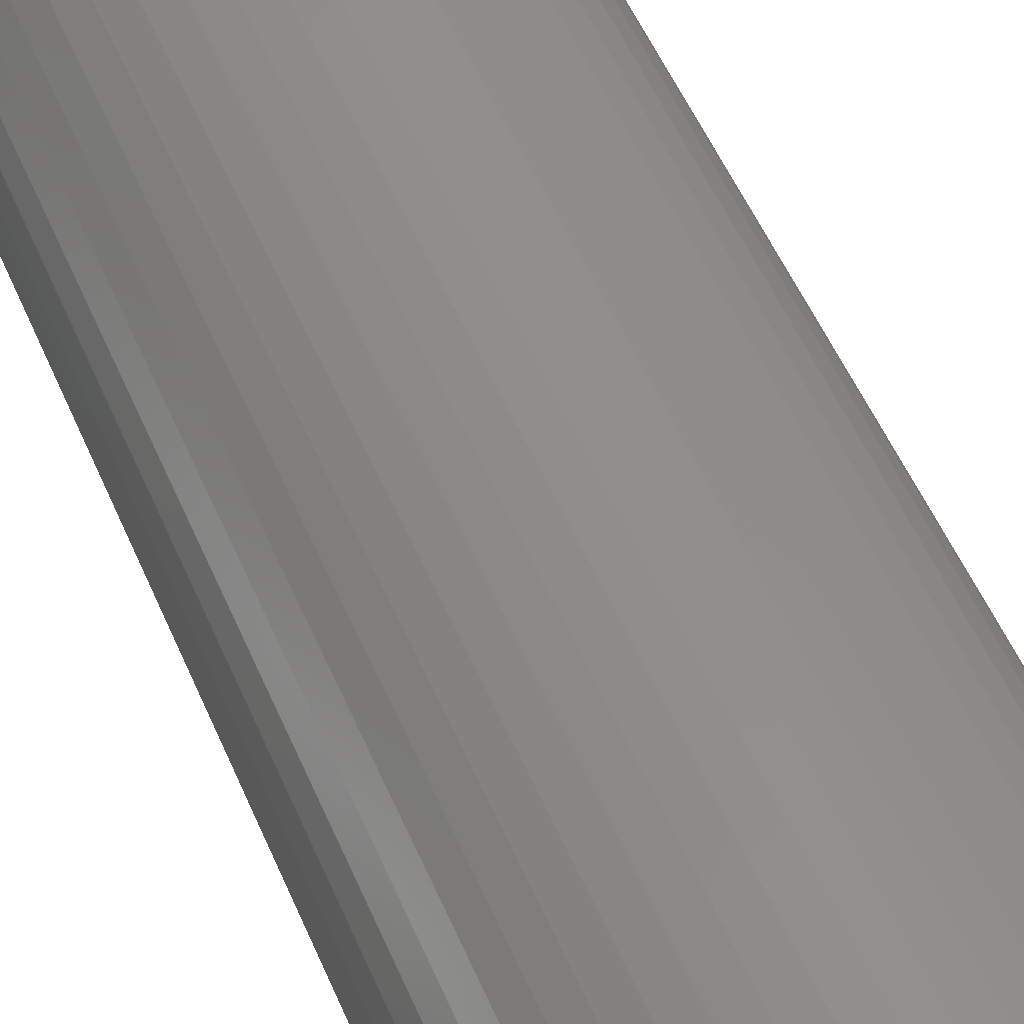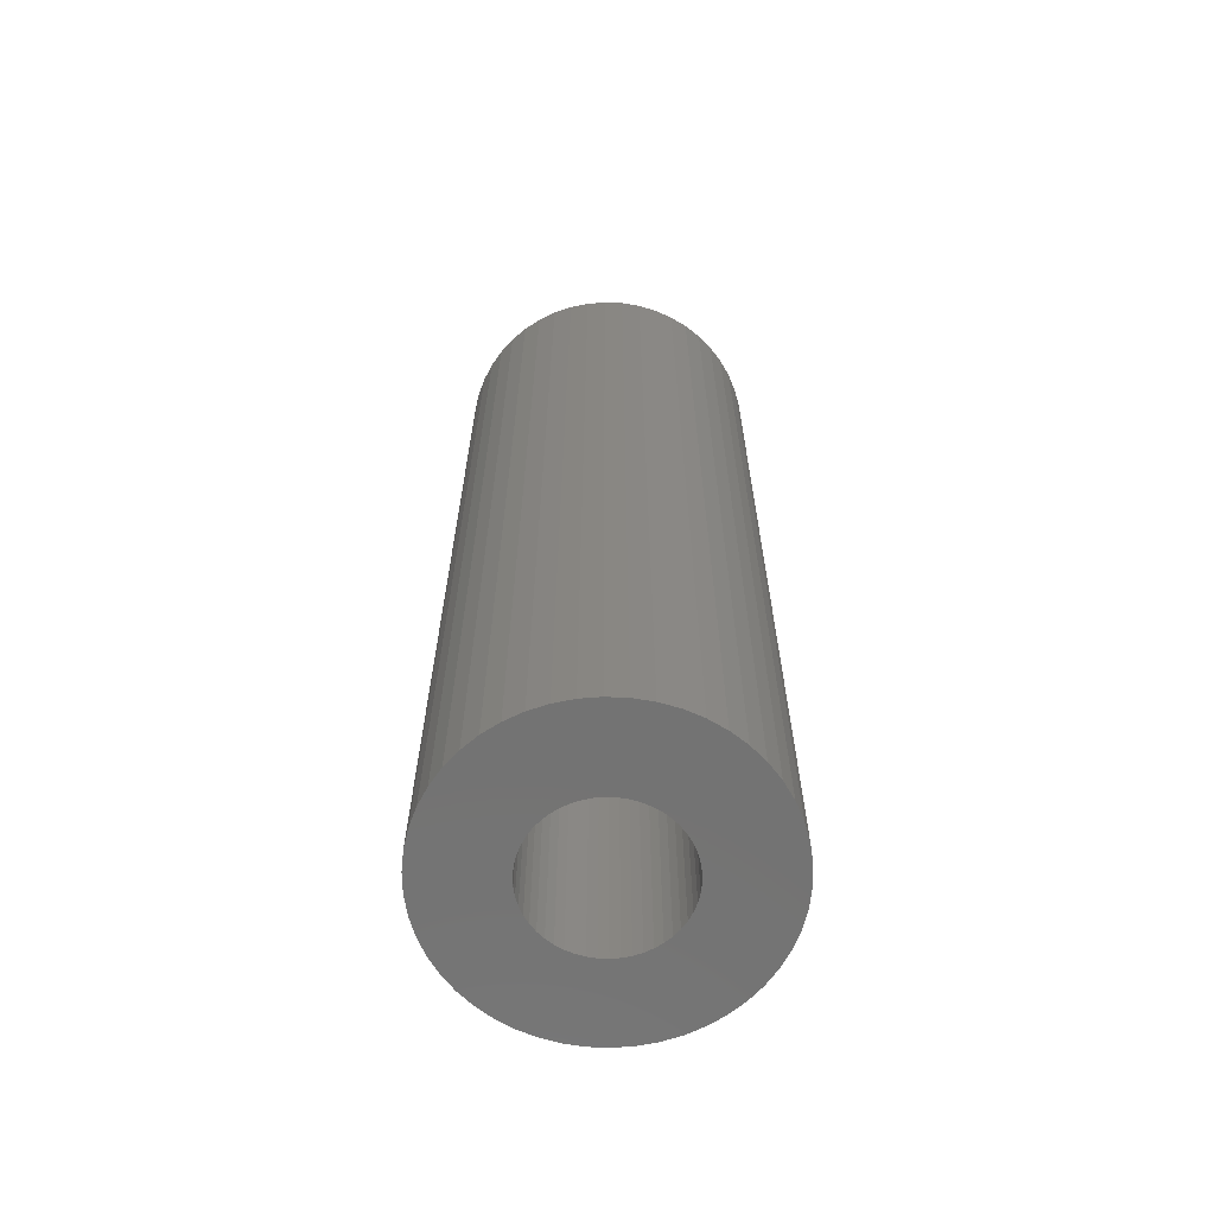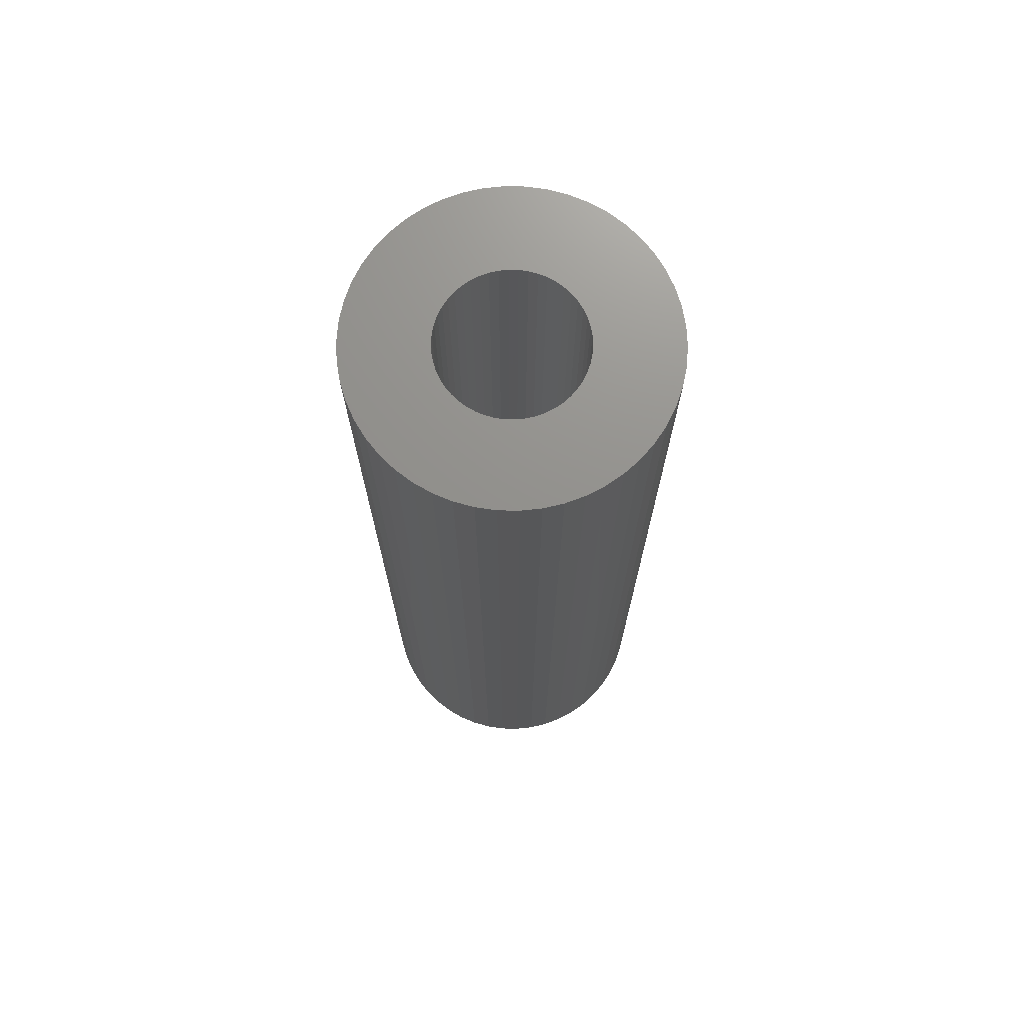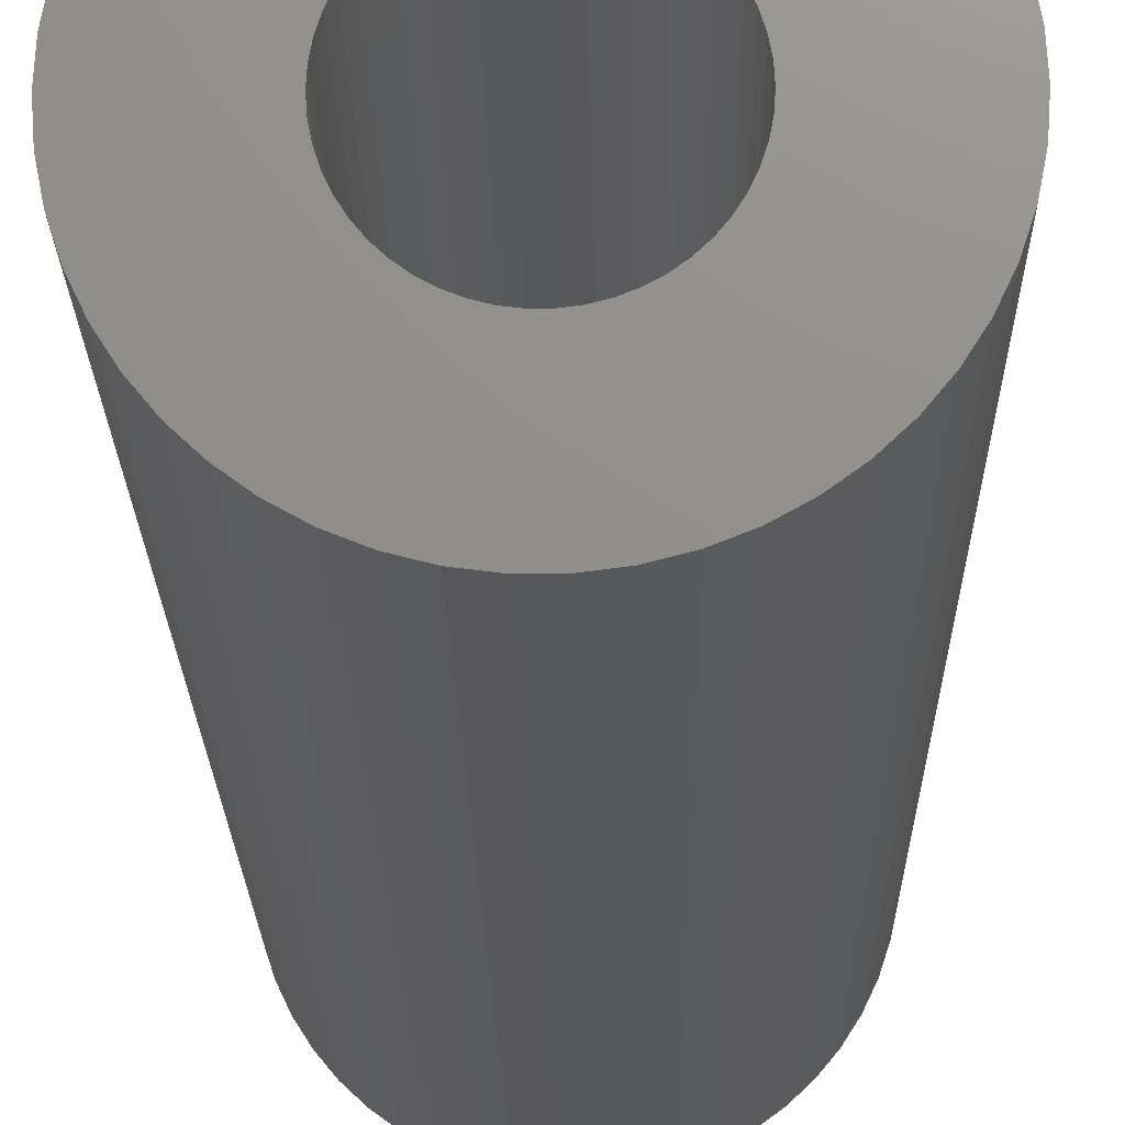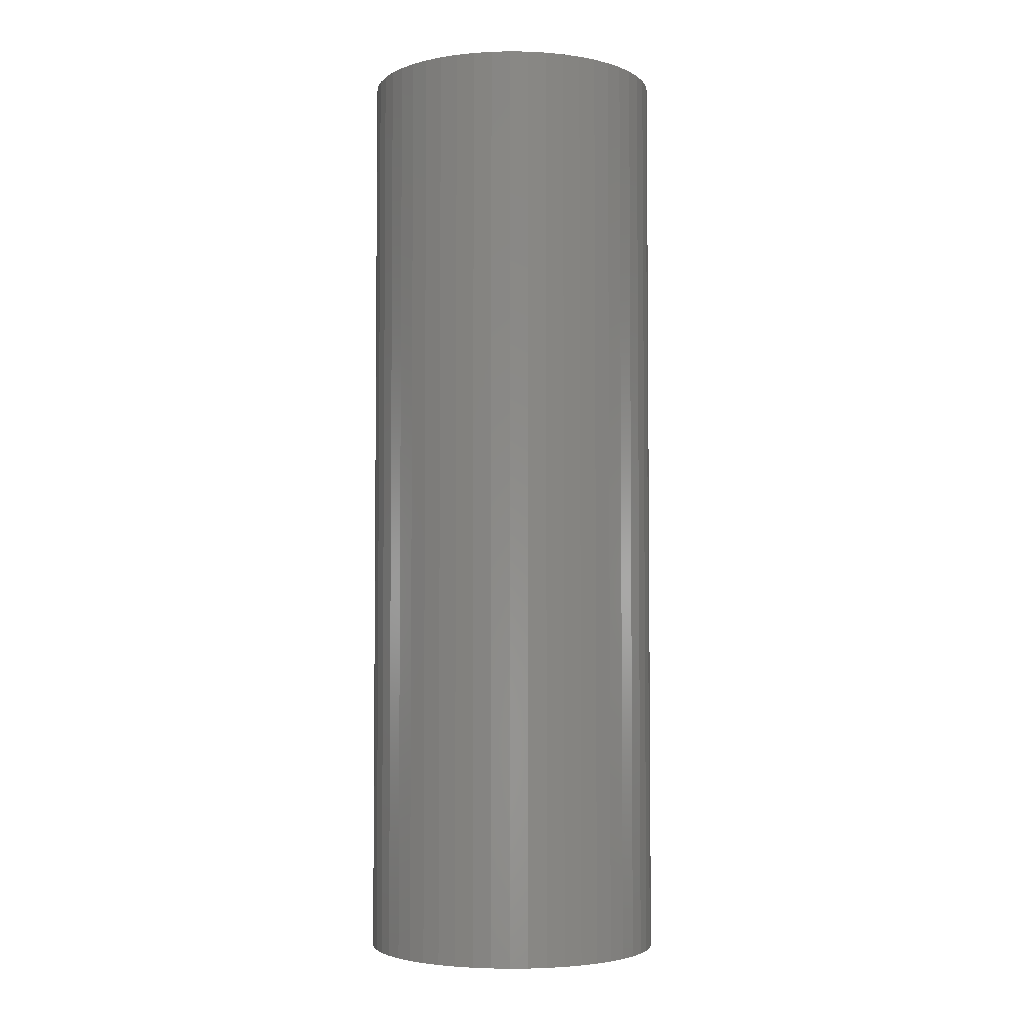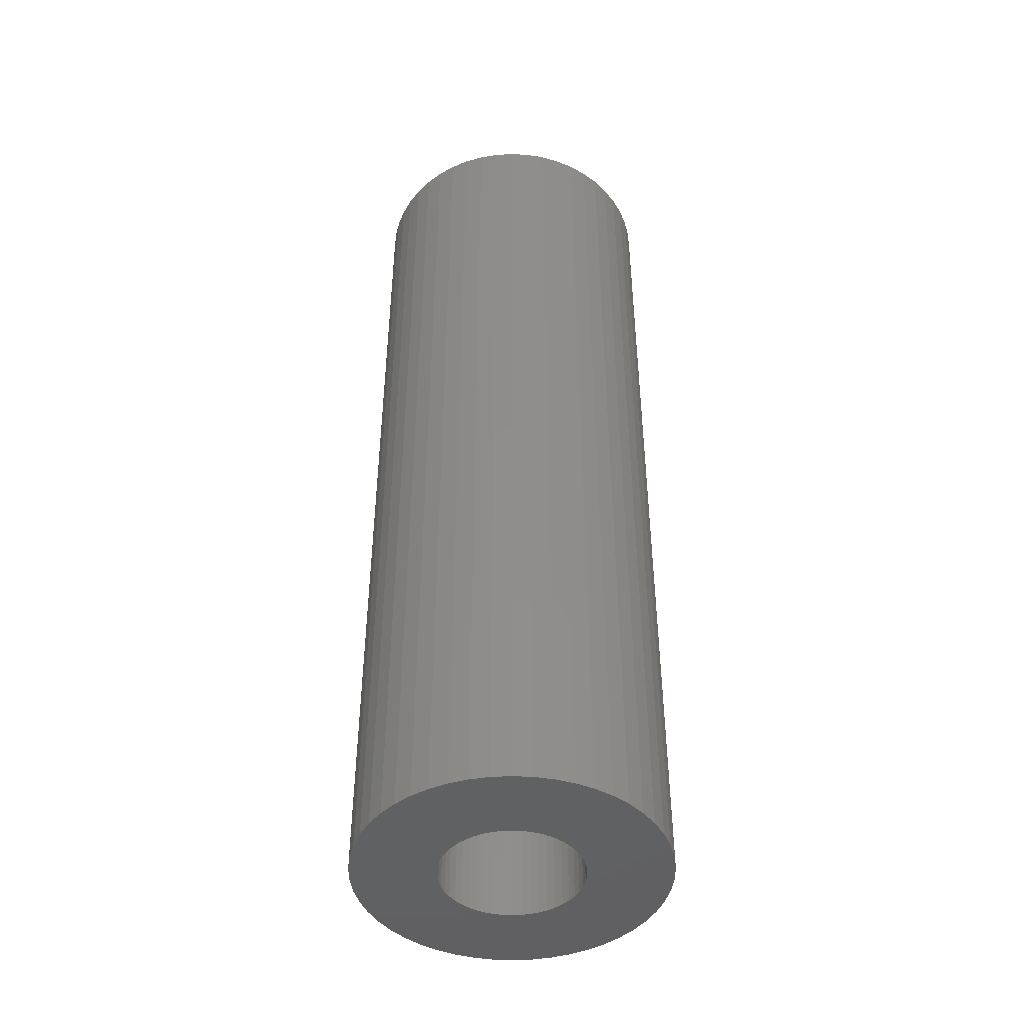
<metadata>
{"format":"stl","ext":"stl","renderer":"f3d","projection":"perspective","resolution":1024,"background":"white","views":[{"elev":50.1,"azim":158.1,"up":"+Y"},{"elev":-64.9,"azim":62.3,"up":"+Z"},{"elev":72.1,"azim":145.1,"up":"+Z"},{"elev":-17.4,"azim":0.8,"up":"+Y"},{"elev":-3.7,"azim":98.1,"up":"+Z"},{"elev":-44.7,"azim":-89.9,"up":"+Z"}]}
</metadata>
<code>
# stl→obj: 200 verts, 400 faces
v 13 0 40.5
v 12.9 1.629 -40.5
v 12.9 1.629 40.5
v 13 0 -40.5
v -13 0 -40.5
v -12.9 1.629 40.5
v -12.9 1.629 -40.5
v -13 0 40.5
v 0.8163 12.97 -40.5
v -0.8163 12.97 40.5
v 0.8163 12.97 40.5
v -0.8163 12.97 -40.5
v -0.8163 -12.97 -40.5
v 0.8163 -12.97 40.5
v -0.8163 -12.97 40.5
v 0.8163 -12.97 -40.5
v 9.477 -8.899 40.5
v 10.52 -7.641 -40.5
v 10.52 -7.641 40.5
v 9.477 -8.899 -40.5
v 9.477 8.899 -40.5
v 8.287 10.02 40.5
v 9.477 8.899 40.5
v 8.287 10.02 -40.5
v -8.287 10.02 -40.5
v -9.477 8.899 40.5
v -8.287 10.02 40.5
v -9.477 8.899 -40.5
v -4.017 12.36 -40.5
v -5.535 11.76 40.5
v -4.017 12.36 40.5
v -5.535 11.76 -40.5
v 12.09 4.786 40.5
v 11.39 6.263 -40.5
v 11.39 6.263 40.5
v 12.09 4.786 -40.5
v 5.535 11.76 -40.5
v 4.017 12.36 40.5
v 5.535 11.76 40.5
v 4.017 12.36 -40.5
v 6.966 10.98 -40.5
v 6.966 10.98 40.5
v -12.09 4.786 -40.5
v -11.39 6.263 40.5
v -11.39 6.263 -40.5
v -12.09 4.786 40.5
v -10.52 7.641 -40.5
v -10.52 7.641 40.5
v 6 0 40.5
v 5.953 0.752 40.5
v 12.59 3.233 40.5
v 12.9 -1.629 40.5
v 5.811 1.492 40.5
v 5.953 -0.752 40.5
v 5.579 2.209 40.5
v 12.59 -3.233 40.5
v 5.258 2.891 40.5
v 10.52 7.641 40.5
v 5.811 -1.492 40.5
v 4.854 3.527 40.5
v 12.09 -4.786 40.5
v 4.374 4.107 40.5
v 5.579 -2.209 40.5
v 3.825 4.623 40.5
v 11.39 -6.263 40.5
v 5.258 -2.891 40.5
v 3.215 5.066 40.5
v 2.555 5.429 40.5
v 1.854 5.706 40.5
v 2.436 12.77 40.5
v 1.124 5.894 40.5
v 0.3767 5.988 40.5
v -0.3767 5.988 40.5
v -1.124 5.894 40.5
v -2.436 12.77 40.5
v -1.854 5.706 40.5
v -2.555 5.429 40.5
v -3.215 5.066 40.5
v -6.966 10.98 40.5
v -3.825 4.623 40.5
v -4.374 4.107 40.5
v -4.854 3.527 40.5
v -5.258 2.891 40.5
v 4.854 -3.527 40.5
v 4.374 -4.107 40.5
v 8.287 -10.02 40.5
v 3.825 -4.623 40.5
v 6.966 -10.98 40.5
v 3.215 -5.066 40.5
v 5.535 -11.76 40.5
v 2.555 -5.429 40.5
v 4.017 -12.36 40.5
v 1.854 -5.706 40.5
v 2.436 -12.77 40.5
v 1.124 -5.894 40.5
v 0.3767 -5.988 40.5
v -0.3767 -5.988 40.5
v -1.124 -5.894 40.5
v -2.436 -12.77 40.5
v -1.854 -5.706 40.5
v -4.017 -12.36 40.5
v -2.555 -5.429 40.5
v -5.535 -11.76 40.5
v -3.215 -5.066 40.5
v -6.966 -10.98 40.5
v -3.825 -4.623 40.5
v -8.287 -10.02 40.5
v -4.374 -4.107 40.5
v -9.477 -8.899 40.5
v -4.854 -3.527 40.5
v -10.52 -7.641 40.5
v -5.258 -2.891 40.5
v -11.39 -6.263 40.5
v -5.579 -2.209 40.5
v -12.09 -4.786 40.5
v -5.811 -1.492 40.5
v -12.59 -3.233 40.5
v -5.953 -0.752 40.5
v -12.9 -1.629 40.5
v -6 0 40.5
v -5.579 2.209 40.5
v -5.811 1.492 40.5
v -12.59 3.233 40.5
v -5.953 0.752 40.5
v -2.436 12.77 -40.5
v 6 0 -40.5
v 12.9 -1.629 -40.5
v 5.953 -0.752 -40.5
v 12.59 -3.233 -40.5
v 5.811 -1.492 -40.5
v 12.09 -4.786 -40.5
v 5.953 0.752 -40.5
v 5.579 -2.209 -40.5
v 11.39 -6.263 -40.5
v 12.59 3.233 -40.5
v 5.258 -2.891 -40.5
v 5.811 1.492 -40.5
v 4.854 -3.527 -40.5
v 4.374 -4.107 -40.5
v 8.287 -10.02 -40.5
v 5.579 2.209 -40.5
v 3.825 -4.623 -40.5
v 6.966 -10.98 -40.5
v 5.258 2.891 -40.5
v 3.215 -5.066 -40.5
v 5.535 -11.76 -40.5
v 2.555 -5.429 -40.5
v 4.017 -12.36 -40.5
v 1.854 -5.706 -40.5
v 2.436 -12.77 -40.5
v 1.124 -5.894 -40.5
v 0.3767 -5.988 -40.5
v -0.3767 -5.988 -40.5
v -1.124 -5.894 -40.5
v -2.436 -12.77 -40.5
v -1.854 -5.706 -40.5
v -4.017 -12.36 -40.5
v -2.555 -5.429 -40.5
v -5.535 -11.76 -40.5
v -3.215 -5.066 -40.5
v -6.966 -10.98 -40.5
v -3.825 -4.623 -40.5
v -8.287 -10.02 -40.5
v -4.374 -4.107 -40.5
v -9.477 -8.899 -40.5
v -4.854 -3.527 -40.5
v -10.52 -7.641 -40.5
v -5.258 -2.891 -40.5
v -11.39 -6.263 -40.5
v 10.52 7.641 -40.5
v 4.854 3.527 -40.5
v 4.374 4.107 -40.5
v 3.825 4.623 -40.5
v 3.215 5.066 -40.5
v 2.555 5.429 -40.5
v 1.854 5.706 -40.5
v 2.436 12.77 -40.5
v 1.124 5.894 -40.5
v 0.3767 5.988 -40.5
v -0.3767 5.988 -40.5
v -1.124 5.894 -40.5
v -1.854 5.706 -40.5
v -2.555 5.429 -40.5
v -3.215 5.066 -40.5
v -6.966 10.98 -40.5
v -3.825 4.623 -40.5
v -4.374 4.107 -40.5
v -4.854 3.527 -40.5
v -5.258 2.891 -40.5
v -5.579 2.209 -40.5
v -5.811 1.492 -40.5
v -12.59 3.233 -40.5
v -5.953 0.752 -40.5
v -6 0 -40.5
v -5.579 -2.209 -40.5
v -12.09 -4.786 -40.5
v -5.811 -1.492 -40.5
v -12.59 -3.233 -40.5
v -5.953 -0.752 -40.5
v -12.9 -1.629 -40.5
f 1 2 3
f 2 1 4
f 5 6 7
f 6 5 8
f 9 10 11
f 10 9 12
f 13 14 15
f 14 13 16
f 17 18 19
f 18 17 20
f 21 22 23
f 22 21 24
f 25 26 27
f 26 25 28
f 29 30 31
f 30 29 32
f 33 34 35
f 34 33 36
f 37 38 39
f 38 37 40
f 41 39 42
f 39 41 37
f 43 44 45
f 44 43 46
f 47 26 28
f 26 47 48
f 49 1 3
f 50 3 51
f 1 49 52
f 53 51 33
f 54 52 49
f 55 33 35
f 52 54 56
f 57 35 58
f 59 56 54
f 60 58 23
f 56 59 61
f 62 23 22
f 63 61 59
f 64 22 42
f 61 63 65
f 66 65 63
f 3 50 49
f 51 53 50
f 33 55 53
f 67 42 39
f 35 57 55
f 58 60 57
f 23 62 60
f 68 39 38
f 22 64 62
f 42 67 64
f 39 68 67
f 69 38 70
f 38 69 68
f 70 71 69
f 11 71 70
f 11 72 71
f 11 73 72
f 10 73 11
f 10 74 73
f 75 74 10
f 74 75 76
f 31 76 75
f 76 31 77
f 30 77 31
f 77 30 78
f 79 78 30
f 78 79 80
f 27 80 79
f 80 27 81
f 26 81 27
f 81 26 82
f 48 82 26
f 82 48 83
f 44 83 48
f 65 66 19
f 84 19 66
f 19 84 17
f 85 17 84
f 17 85 86
f 87 86 85
f 86 87 88
f 89 88 87
f 88 89 90
f 91 90 89
f 90 91 92
f 93 92 91
f 92 93 94
f 95 94 93
f 95 14 94
f 96 14 95
f 97 14 96
f 97 15 14
f 98 15 97
f 99 98 100
f 98 99 15
f 101 100 102
f 103 102 104
f 105 104 106
f 100 101 99
f 107 106 108
f 109 108 110
f 111 110 112
f 102 103 101
f 113 112 114
f 115 114 116
f 117 116 118
f 119 118 120
f 83 44 121
f 104 105 103
f 46 121 44
f 106 107 105
f 121 46 122
f 108 109 107
f 123 122 46
f 110 111 109
f 122 123 124
f 112 113 111
f 6 124 123
f 114 115 113
f 124 6 120
f 116 117 115
f 8 120 6
f 118 119 117
f 120 8 119
f 125 31 75
f 31 125 29
f 126 4 127
f 128 127 129
f 4 126 2
f 130 129 131
f 132 2 126
f 133 131 134
f 2 132 135
f 136 134 18
f 137 135 132
f 138 18 20
f 135 137 36
f 139 20 140
f 141 36 137
f 142 140 143
f 36 141 34
f 144 34 141
f 127 128 126
f 129 130 128
f 131 133 130
f 145 143 146
f 134 136 133
f 18 138 136
f 20 139 138
f 147 146 148
f 140 142 139
f 143 145 142
f 146 147 145
f 149 148 150
f 148 149 147
f 150 151 149
f 16 151 150
f 16 152 151
f 16 153 152
f 13 153 16
f 13 154 153
f 155 154 13
f 154 155 156
f 157 156 155
f 156 157 158
f 159 158 157
f 158 159 160
f 161 160 159
f 160 161 162
f 163 162 161
f 162 163 164
f 165 164 163
f 164 165 166
f 167 166 165
f 166 167 168
f 169 168 167
f 34 144 170
f 171 170 144
f 170 171 21
f 172 21 171
f 21 172 24
f 173 24 172
f 24 173 41
f 174 41 173
f 41 174 37
f 175 37 174
f 37 175 40
f 176 40 175
f 40 176 177
f 178 177 176
f 178 9 177
f 179 9 178
f 180 9 179
f 180 12 9
f 181 12 180
f 125 181 182
f 181 125 12
f 29 182 183
f 32 183 184
f 185 184 186
f 182 29 125
f 25 186 187
f 28 187 188
f 47 188 189
f 183 32 29
f 45 189 190
f 43 190 191
f 192 191 193
f 7 193 194
f 168 169 195
f 184 185 32
f 196 195 169
f 186 25 185
f 195 196 197
f 187 28 25
f 198 197 196
f 188 47 28
f 197 198 199
f 189 45 47
f 200 199 198
f 190 43 45
f 199 200 194
f 191 192 43
f 5 194 200
f 193 7 192
f 194 5 7
f 16 94 14
f 94 16 150
f 51 36 33
f 36 51 135
f 3 135 51
f 135 3 2
f 58 21 23
f 21 58 170
f 35 170 58
f 170 35 34
f 40 70 38
f 70 40 177
f 177 11 70
f 11 177 9
f 24 42 22
f 42 24 41
f 45 48 47
f 48 45 44
f 192 46 43
f 46 192 123
f 7 123 192
f 123 7 6
f 32 79 30
f 79 32 185
f 185 27 79
f 27 185 25
f 12 75 10
f 75 12 125
f 52 4 1
f 4 52 127
f 169 115 196
f 115 169 113
f 146 88 90
f 88 146 143
f 61 129 56
f 129 61 131
f 198 119 200
f 119 198 117
f 200 8 5
f 8 200 119
f 196 117 198
f 117 196 115
f 140 17 86
f 17 140 20
f 148 90 92
f 90 148 146
f 150 92 94
f 92 150 148
f 19 134 65
f 134 19 18
f 56 127 52
f 127 56 129
f 155 15 99
f 15 155 13
f 159 101 103
f 101 159 157
f 157 99 101
f 99 157 155
f 165 111 167
f 111 165 109
f 165 107 109
f 107 165 163
f 143 86 88
f 86 143 140
f 65 131 61
f 131 65 134
f 167 113 169
f 113 167 111
f 161 103 105
f 103 161 159
f 163 105 107
f 105 163 161
f 126 50 132
f 50 126 49
f 120 193 124
f 193 120 194
f 180 72 73
f 72 180 179
f 173 62 64
f 62 173 172
f 187 80 81
f 80 187 186
f 183 76 77
f 76 183 182
f 141 57 144
f 57 141 55
f 132 53 137
f 53 132 50
f 176 68 69
f 68 176 175
f 178 69 71
f 69 178 176
f 174 64 67
f 64 174 173
f 121 189 83
f 189 121 190
f 83 188 82
f 188 83 189
f 122 190 121
f 190 122 191
f 186 78 80
f 78 186 184
f 181 73 74
f 73 181 180
f 128 49 126
f 49 128 54
f 154 100 98
f 100 154 156
f 151 96 95
f 96 151 152
f 137 55 141
f 55 137 53
f 171 62 172
f 62 171 60
f 144 60 171
f 60 144 57
f 179 71 72
f 71 179 178
f 175 67 68
f 67 175 174
f 82 187 81
f 187 82 188
f 124 191 122
f 191 124 193
f 184 77 78
f 77 184 183
f 182 74 76
f 74 182 181
f 130 54 128
f 54 130 59
f 153 98 97
f 98 153 154
f 112 195 114
f 195 112 168
f 114 197 116
f 197 114 195
f 147 93 91
f 93 147 149
f 149 95 93
f 95 149 151
f 145 91 89
f 91 145 147
f 139 87 85
f 87 139 142
f 136 63 133
f 63 136 66
f 139 84 138
f 84 139 85
f 156 102 100
f 102 156 158
f 118 194 120
f 194 118 199
f 142 89 87
f 89 142 145
f 133 59 130
f 59 133 63
f 138 66 136
f 66 138 84
f 152 97 96
f 97 152 153
f 108 166 110
f 166 108 164
f 110 168 112
f 168 110 166
f 116 199 118
f 199 116 197
f 158 104 102
f 104 158 160
f 160 106 104
f 106 160 162
f 162 108 106
f 108 162 164

</code>
